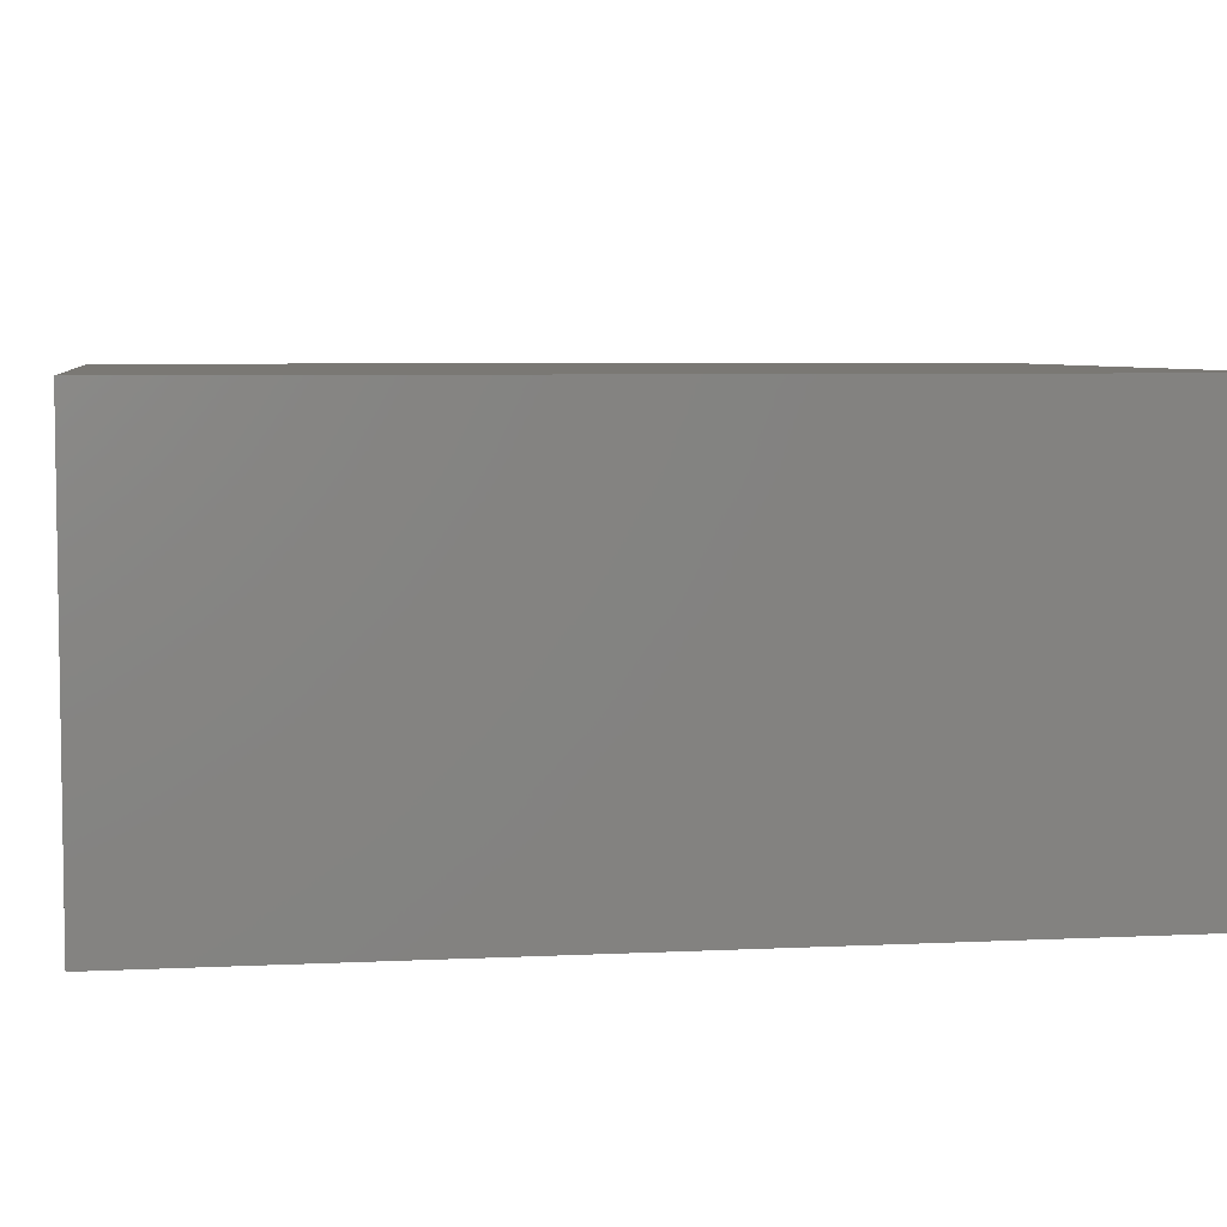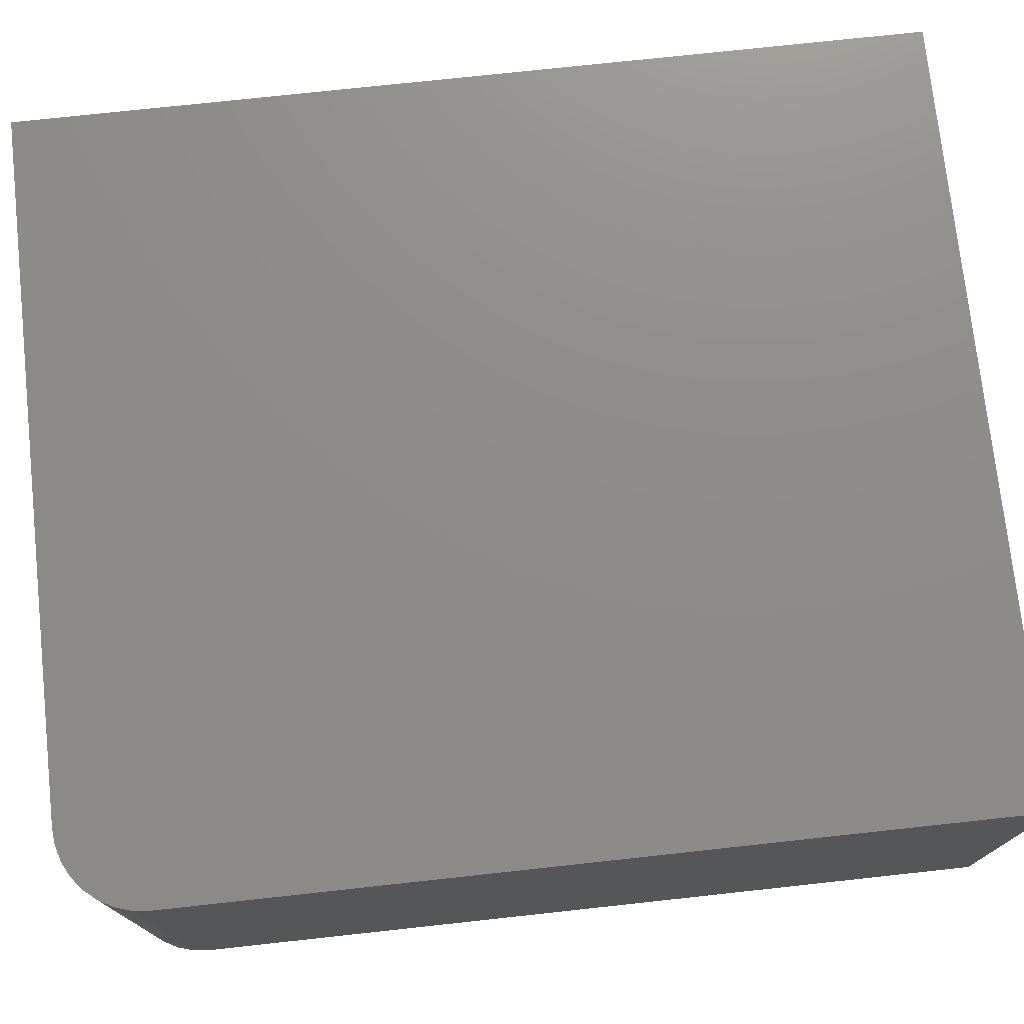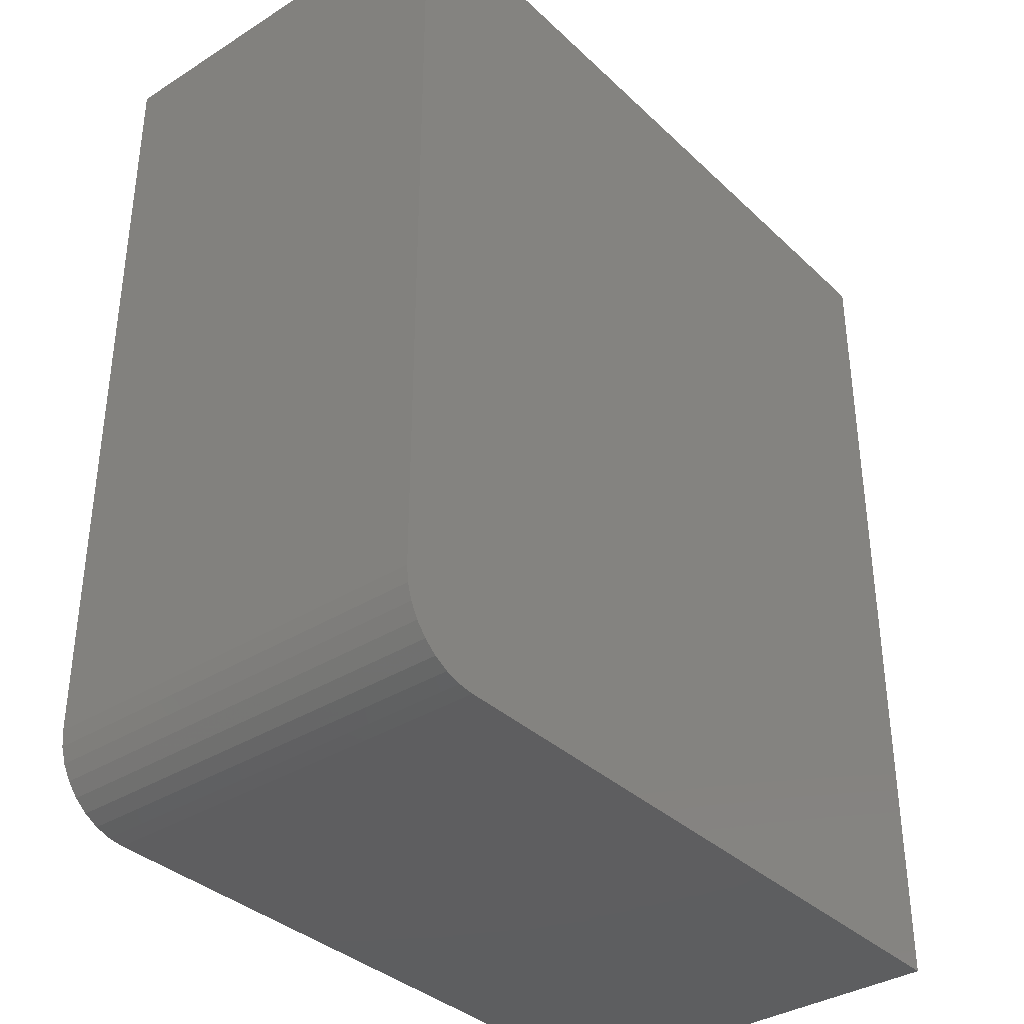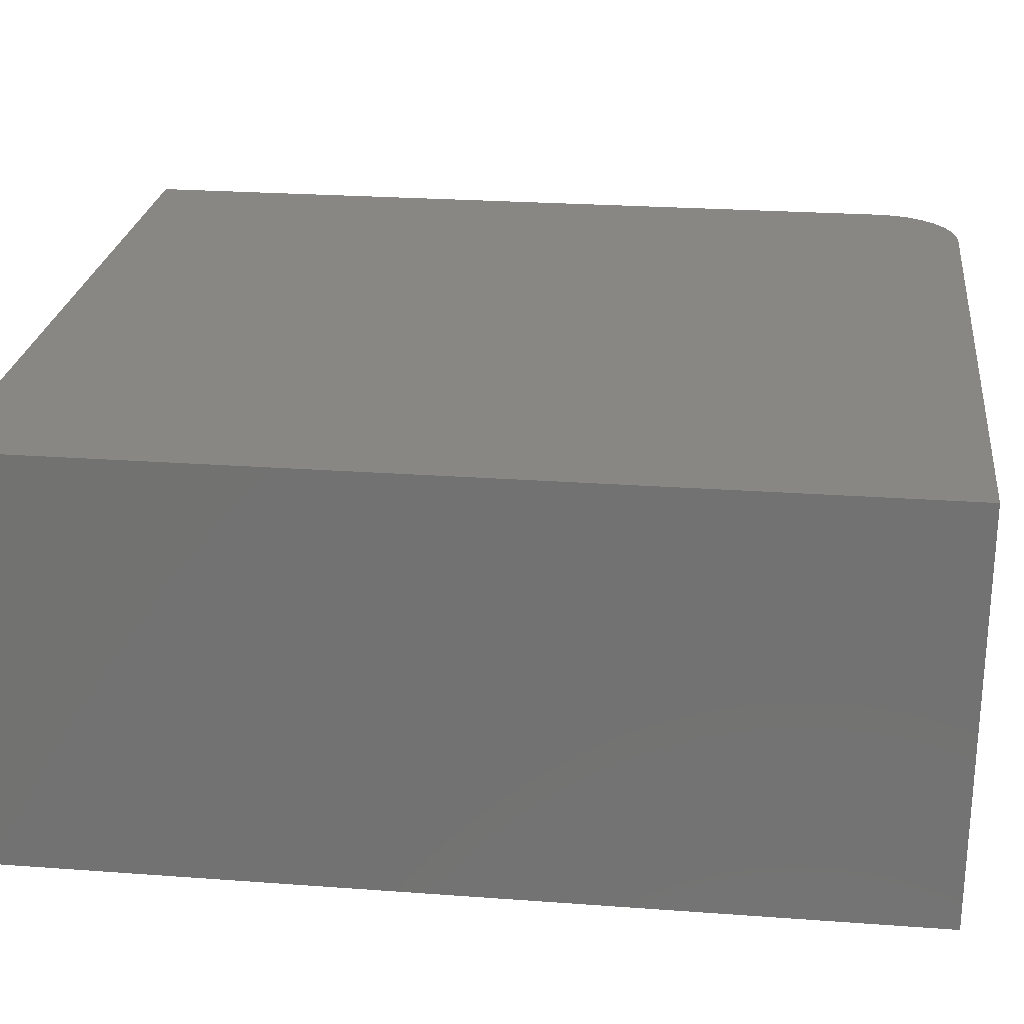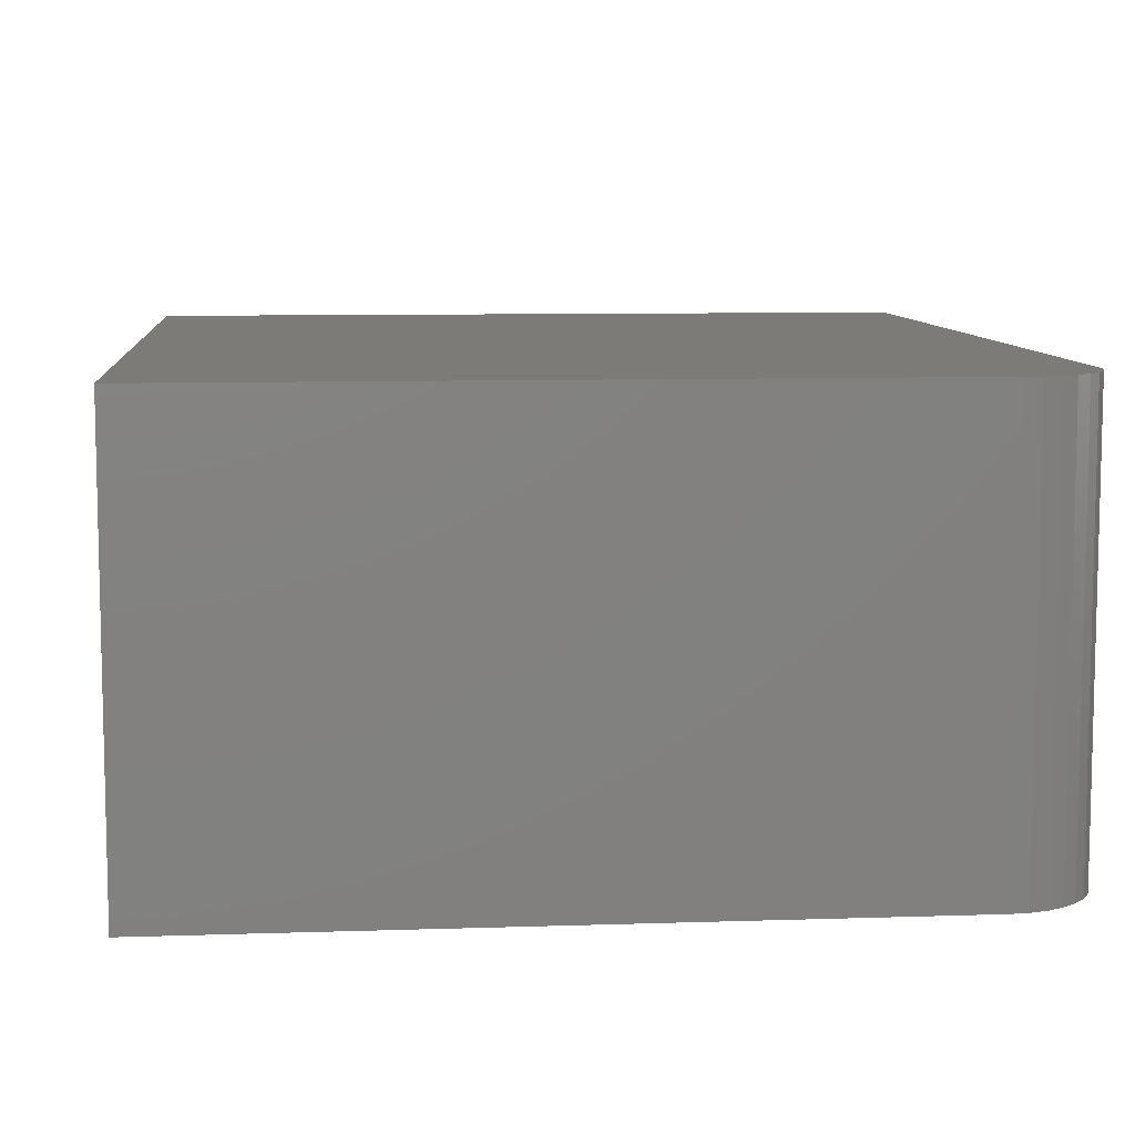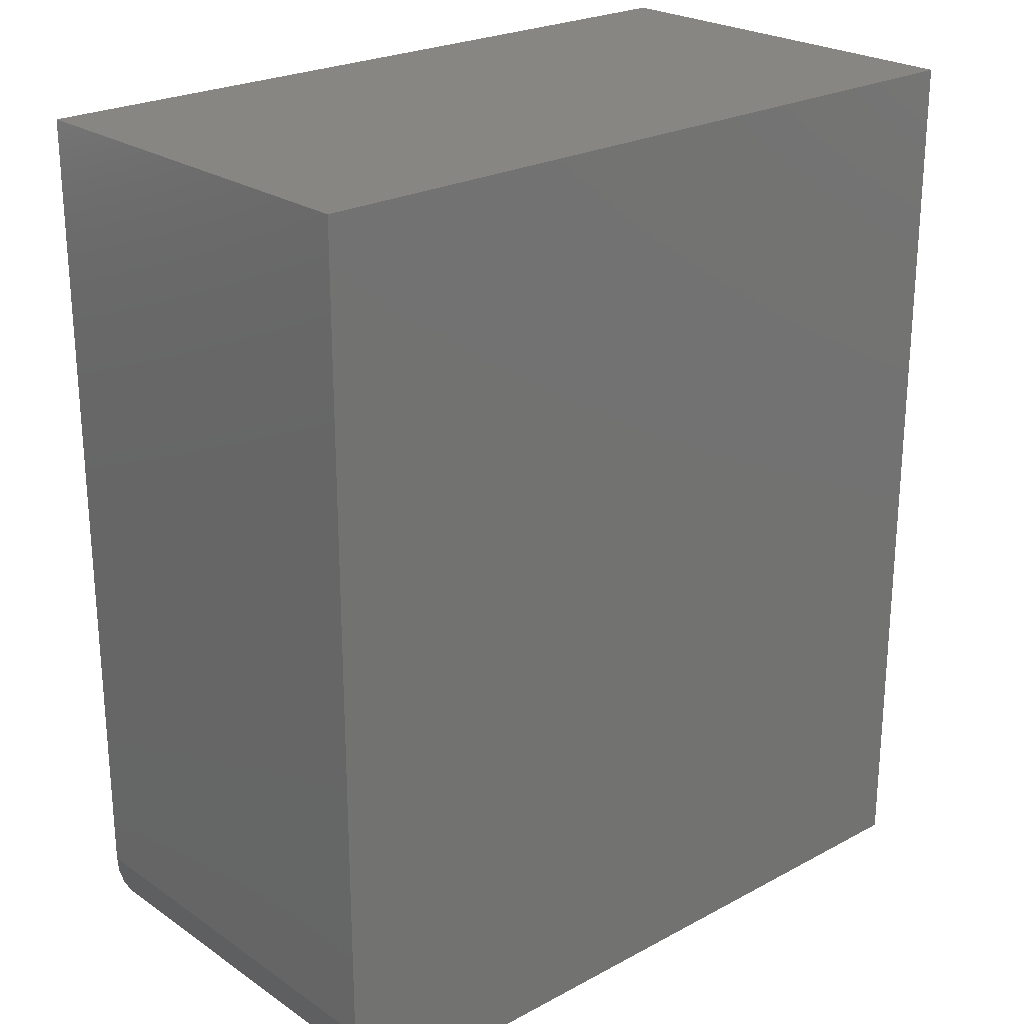
<metadata>
{"format":"stl","ext":"stl","renderer":"f3d","projection":"perspective","resolution":1024,"background":"white","views":[{"elev":5.6,"azim":81.3,"up":"+Y"},{"elev":74.8,"azim":-96.2,"up":"+Y"},{"elev":-35.9,"azim":-50.5,"up":"+Z"},{"elev":24.6,"azim":96.9,"up":"+Y"},{"elev":8.6,"azim":174.8,"up":"+Y"},{"elev":23.9,"azim":-41.7,"up":"+Z"}]}
</metadata>
<code>
# stl→obj: 24 verts, 44 faces
v -0.7361 -0.1562 -0.02598
v -0.7476 -0.1562 -0.01196
v -0.7447 -0.1562 -0.01736
v -0.7408 -0.1562 -0.0221
v -0.46 -0.1562 0.3047
v -0.75 -0.1562 0.3047
v -0.75 -0.1562 1.041e-17
v -0.7494 -0.1562 -0.006097
v -0.46 -0.1562 -0.03125
v -0.7307 -0.1562 -0.02887
v -0.7248 -0.1562 -0.03065
v -0.7188 -0.1562 -0.03125
v -0.7447 1.452e-18 -0.01736
v -0.7476 1.469e-18 -0.01196
v -0.7361 1.871e-18 -0.02598
v -0.7408 1.588e-18 -0.0221
v -0.46 5.317e-17 0.3047
v -0.46 3.219e-17 -0.03125
v -0.7494 1.637e-18 -0.006097
v -0.75 1.952e-18 0
v -0.75 2.098e-17 0.3047
v -0.7188 3.469e-18 -0.03125
v -0.7248 2.83e-18 -0.03065
v -0.7307 2.29e-18 -0.02887
f 1 2 3
f 1 3 4
f 5 6 7
f 5 7 8
f 5 8 9
f 8 2 1
f 8 1 10
f 8 10 11
f 8 11 12
f 8 12 9
f 13 14 15
f 16 13 15
f 17 18 19
f 17 19 20
f 17 20 21
f 19 18 22
f 19 22 23
f 19 23 24
f 19 24 15
f 19 15 14
f 6 21 7
f 7 21 20
f 12 22 9
f 9 22 18
f 22 12 23
f 23 12 11
f 23 11 24
f 24 11 10
f 24 10 15
f 15 10 1
f 15 1 16
f 16 1 4
f 16 4 13
f 13 4 3
f 13 3 14
f 14 3 2
f 14 2 19
f 19 2 8
f 19 8 20
f 20 8 7
f 5 17 6
f 6 17 21
f 9 18 5
f 5 18 17

</code>
